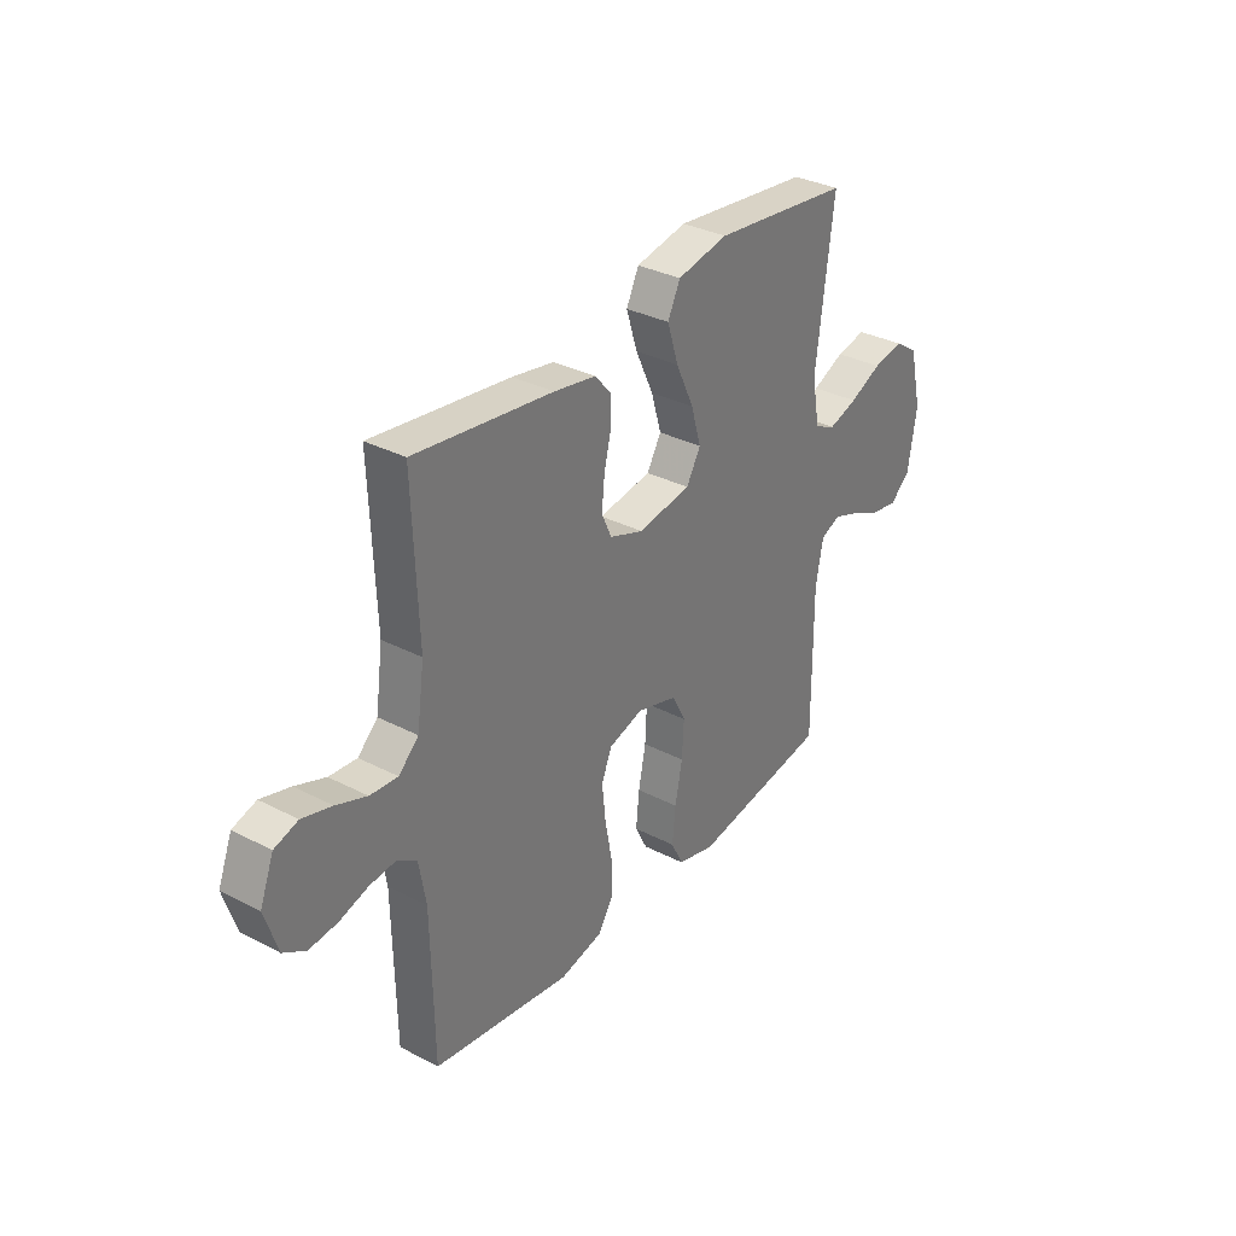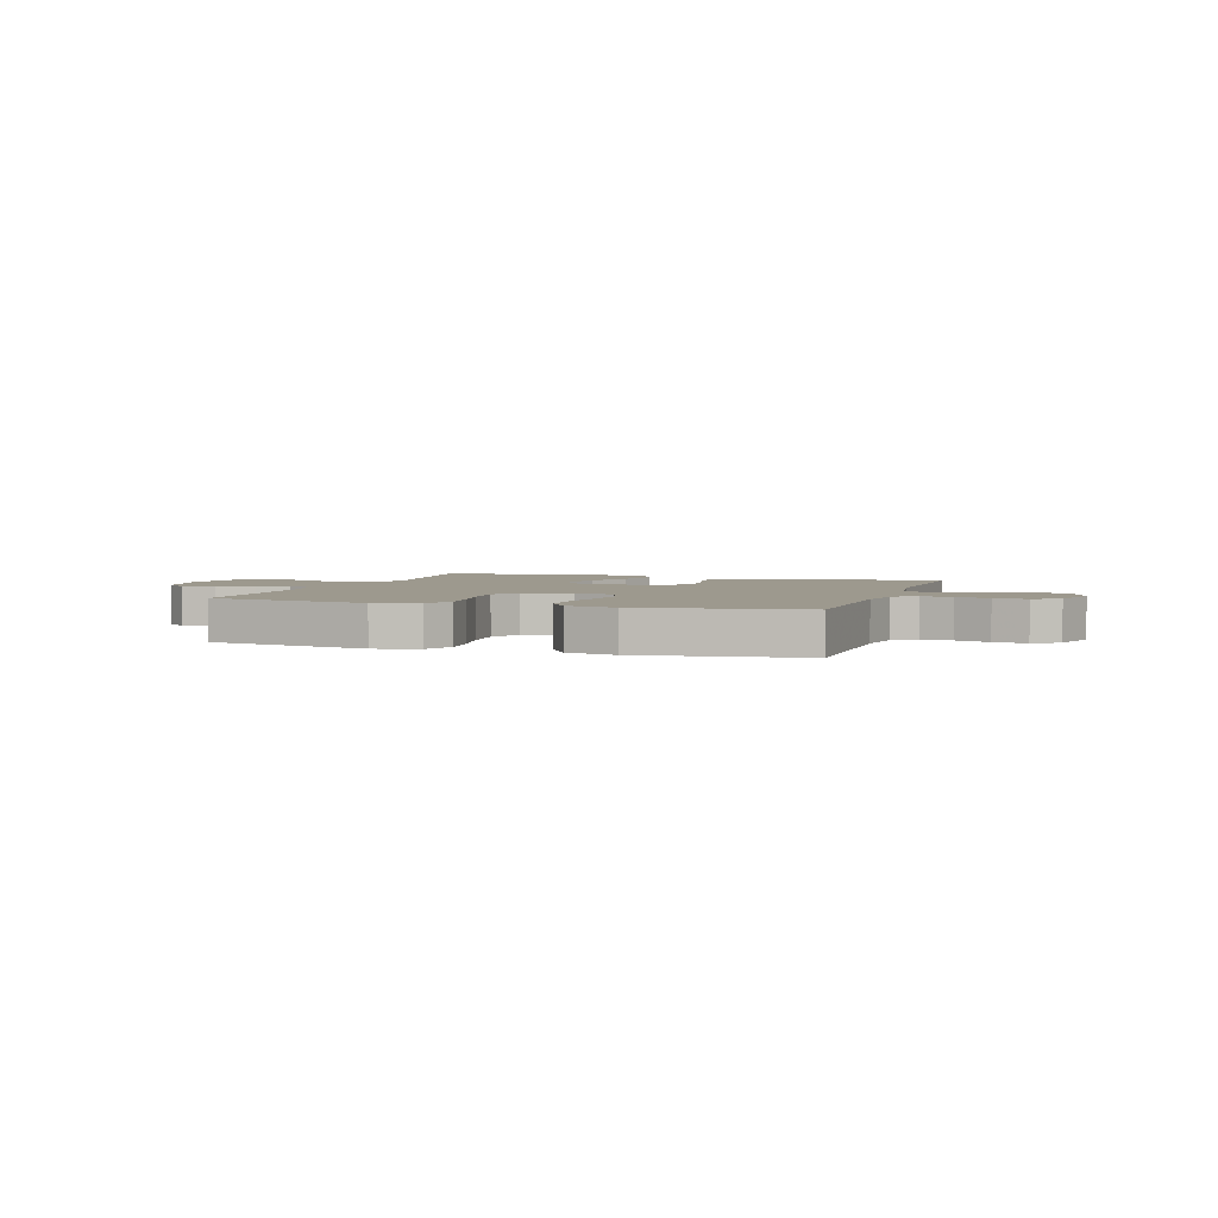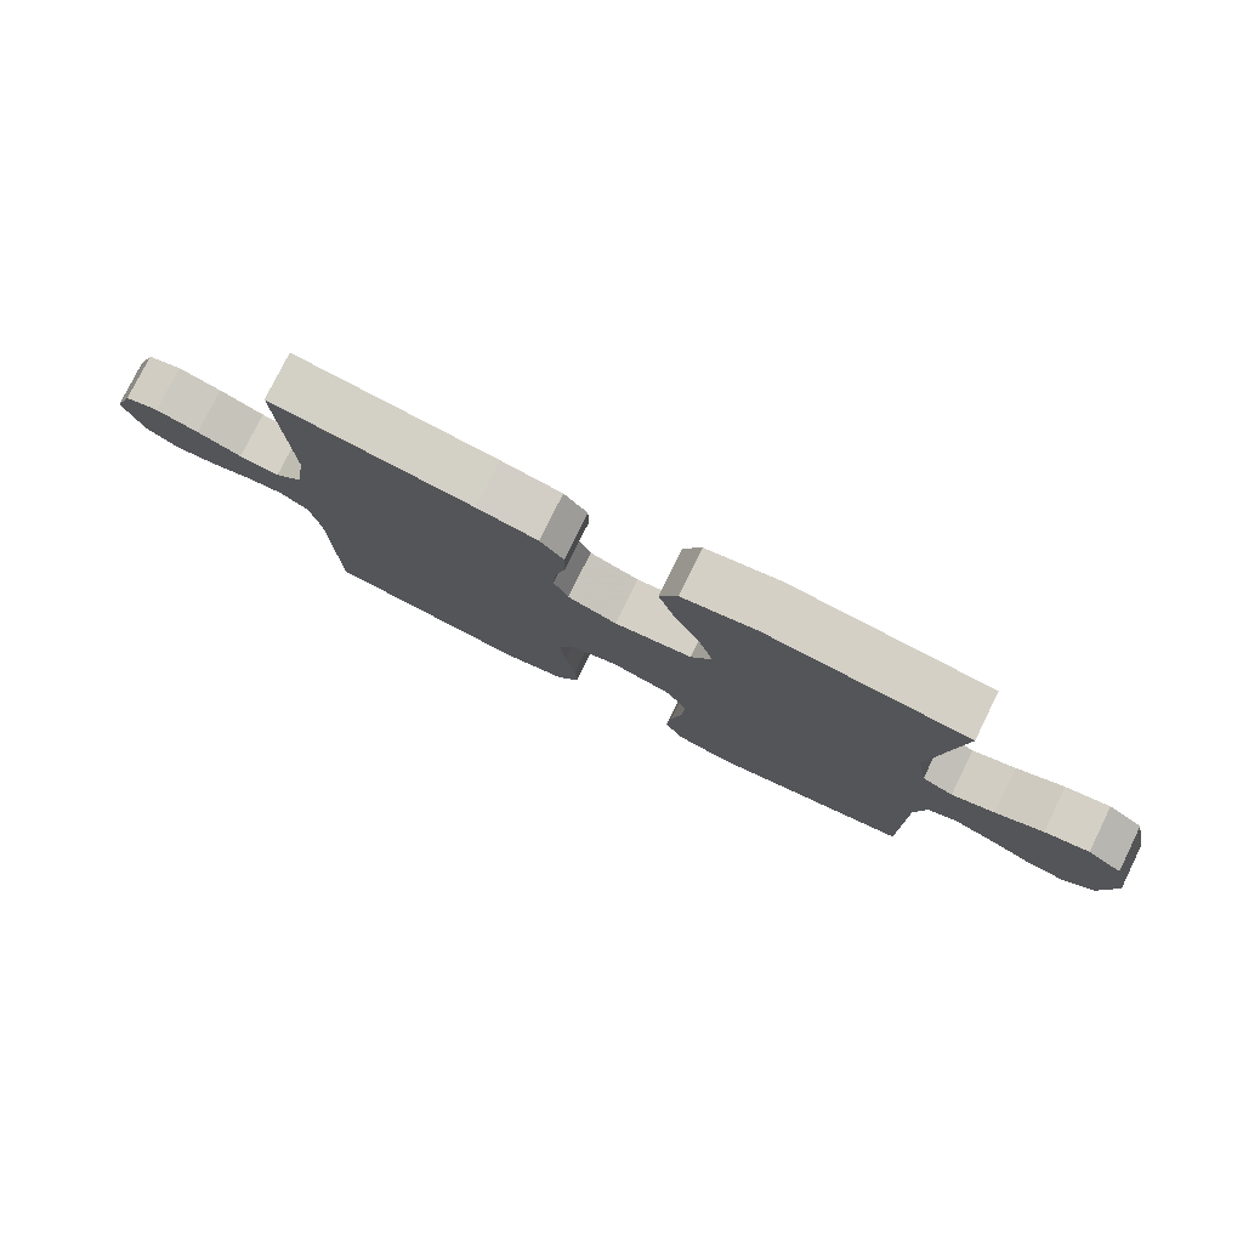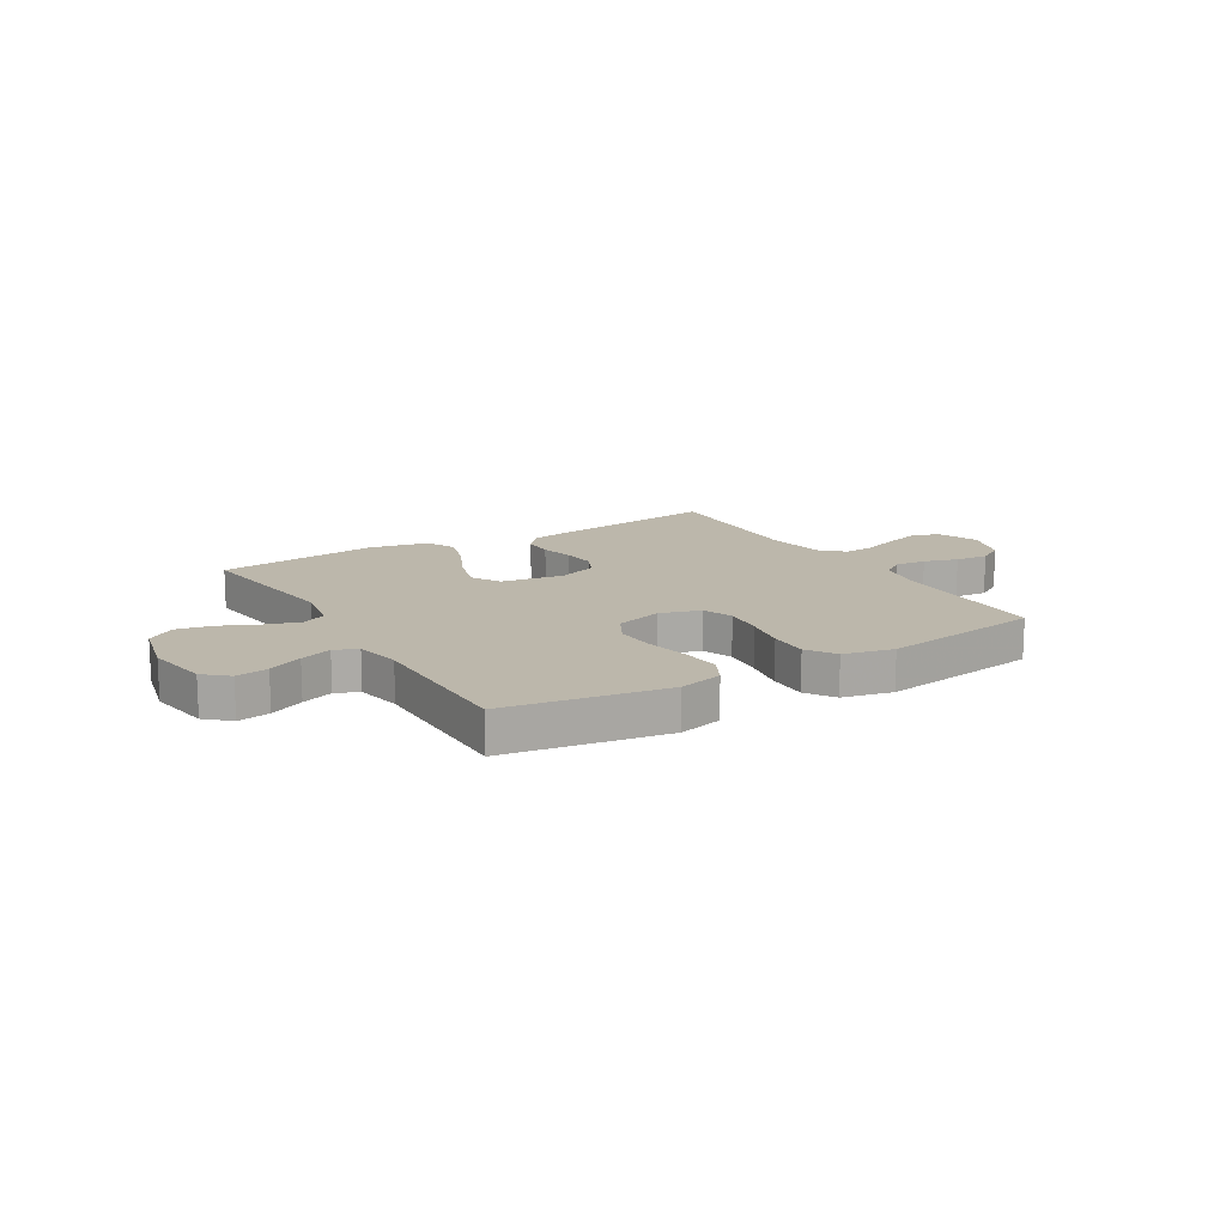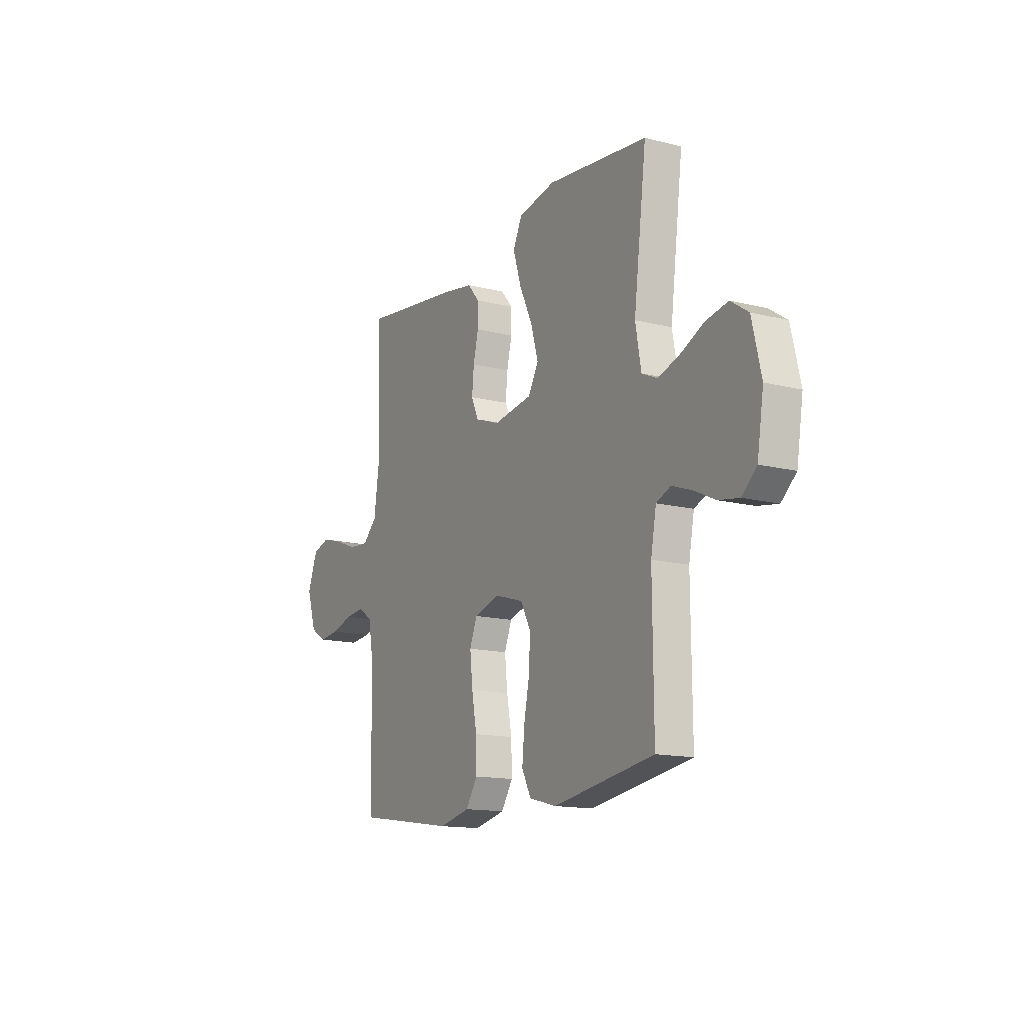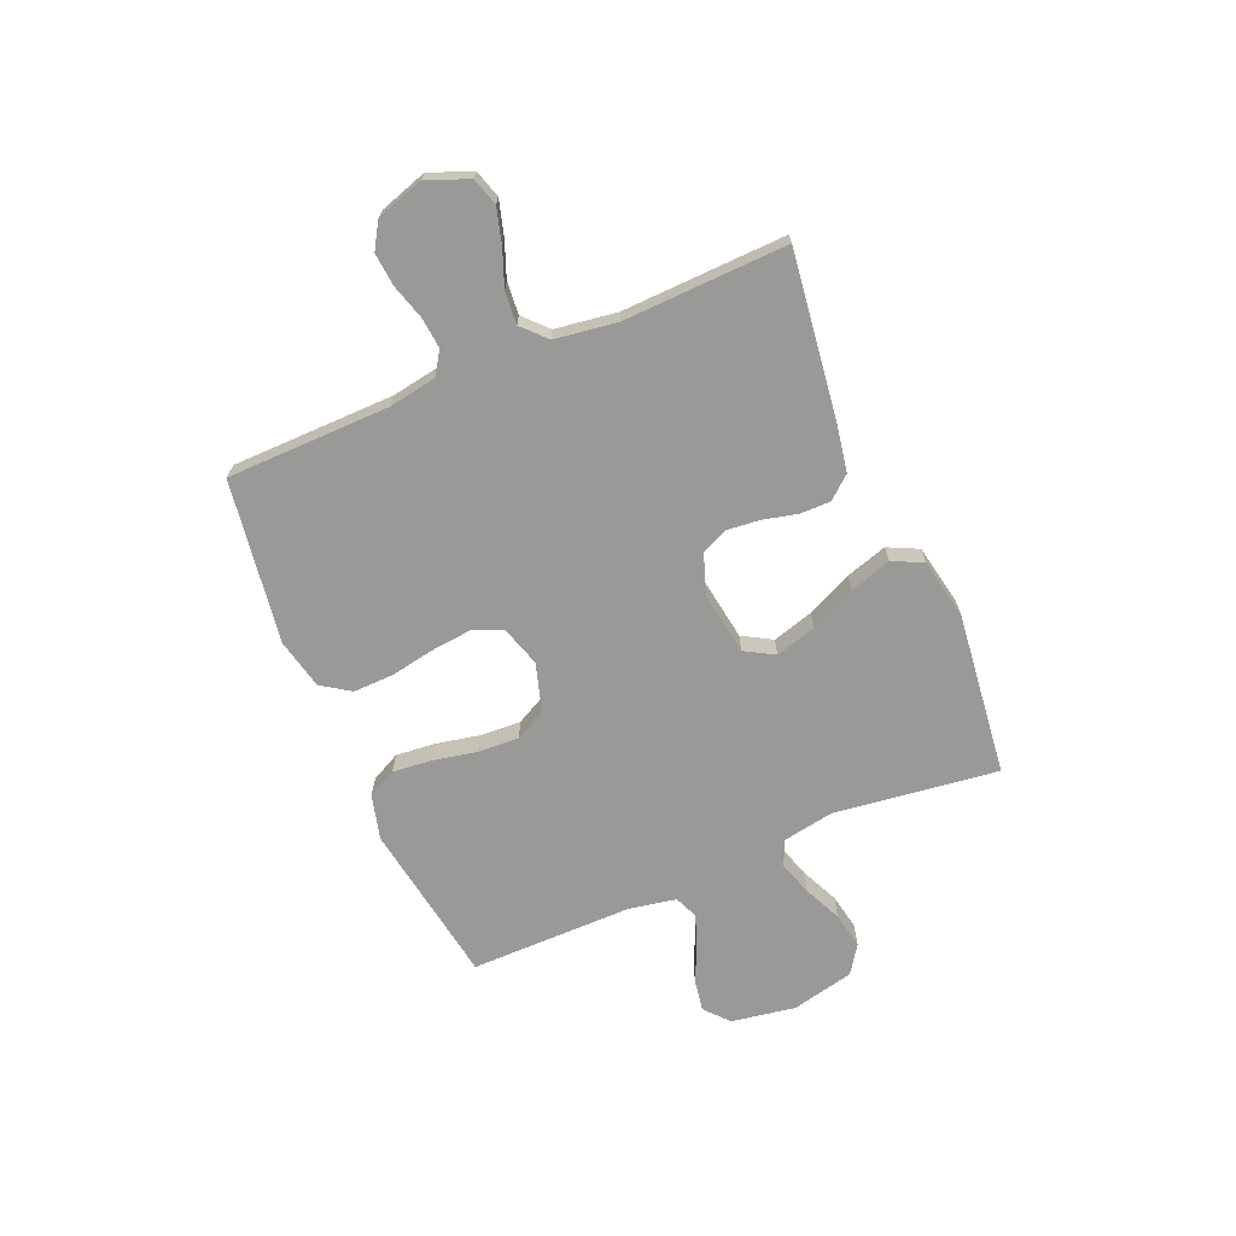
<metadata>
{"format":"obj","ext":"obj","renderer":"f3d","projection":"perspective","resolution":1024,"background":"white","views":[{"elev":33.0,"azim":-54.4,"up":"+Z"},{"elev":3.3,"azim":-161.7,"up":"+Y"},{"elev":78.4,"azim":26.2,"up":"+Z"},{"elev":14.4,"azim":149.0,"up":"+Y"},{"elev":-14.3,"azim":61.1,"up":"+Z"},{"elev":-68.8,"azim":-67.1,"up":"+Y"}]}
</metadata>
<code>
v -0.5 0.07 0.5
v -0.2 0.07 0.461
v -0.109 0.07 0.445
v -0.074 0.07 0.404
v -0.074 0.07 0.348
v -0.089 0.07 0.285
v -0.095 0.07 0.224
v -0.073 0.07 0.176
v 0 0.07 0.15
v 0.116 0.07 0.168
v 0.147 0.07 0.222
v 0.125 0.07 0.297
v 0.086 0.07 0.38
v 0.062 0.07 0.456
v 0.089 0.07 0.512
v 0.2 0.07 0.534
v 0.5 0.07 0.5
v 0.462 0.07 0.2
v 0.479 0.07 0.106
v 0.525 0.07 0.085
v 0.588 0.07 0.105
v 0.658 0.07 0.137
v 0.724 0.07 0.15
v 0.776 0.07 0.115
v 0.803 0.07 0
v 0.784 0.07 -0.118
v 0.74 0.07 -0.157
v 0.68 0.07 -0.147
v 0.616 0.07 -0.117
v 0.557 0.07 -0.096
v 0.514 0.07 -0.114
v 0.498 0.07 -0.2
v 0.5 0.07 -0.5
v 0.2 0.07 -0.548
v 0.118 0.07 -0.527
v 0.091 0.07 -0.474
v 0.098 0.07 -0.401
v 0.114 0.07 -0.321
v 0.118 0.07 -0.246
v 0.088 0.07 -0.189
v 0 0.07 -0.163
v -0.075 0.07 -0.186
v -0.097 0.07 -0.241
v -0.089 0.07 -0.316
v -0.074 0.07 -0.396
v -0.072 0.07 -0.47
v -0.107 0.07 -0.523
v -0.2 0.07 -0.544
v -0.5 0.07 -0.5
v -0.505 0.07 -0.2
v -0.52 0.07 -0.113
v -0.562 0.07 -0.085
v -0.619 0.07 -0.091
v -0.682 0.07 -0.11
v -0.743 0.07 -0.116
v -0.791 0.07 -0.087
v -0.819 0.07 0
v -0.789 0.07 0.077
v -0.738 0.07 0.093
v -0.674 0.07 0.075
v -0.608 0.07 0.05
v -0.548 0.07 0.045
v -0.505 0.07 0.086
v -0.489 0.07 0.2
v -0.5 0 0.5
v -0.2 0 0.461
v -0.109 0 0.445
v -0.074 0 0.404
v -0.074 0 0.348
v -0.089 0 0.285
v -0.095 0 0.224
v -0.073 0 0.176
v 0 0 0.15
v 0.116 0 0.168
v 0.147 0 0.222
v 0.125 0 0.297
v 0.086 0 0.38
v 0.062 0 0.456
v 0.089 0 0.512
v 0.2 0 0.534
v 0.5 0 0.5
v 0.462 0 0.2
v 0.479 0 0.106
v 0.525 0 0.085
v 0.588 0 0.105
v 0.658 0 0.137
v 0.724 0 0.15
v 0.776 0 0.115
v 0.803 0 0
v 0.784 0 -0.118
v 0.74 0 -0.157
v 0.68 0 -0.147
v 0.616 0 -0.117
v 0.557 0 -0.096
v 0.514 0 -0.114
v 0.498 0 -0.2
v 0.5 0 -0.5
v 0.2 0 -0.548
v 0.118 0 -0.527
v 0.091 0 -0.474
v 0.098 0 -0.401
v 0.114 0 -0.321
v 0.118 0 -0.246
v 0.088 0 -0.189
v 0 0 -0.163
v -0.075 0 -0.186
v -0.097 0 -0.241
v -0.089 0 -0.316
v -0.074 0 -0.396
v -0.072 0 -0.47
v -0.107 0 -0.523
v -0.2 0 -0.544
v -0.5 0 -0.5
v -0.505 0 -0.2
v -0.52 0 -0.113
v -0.562 0 -0.085
v -0.619 0 -0.091
v -0.682 0 -0.11
v -0.743 0 -0.116
v -0.791 0 -0.087
v -0.819 0 0
v -0.789 0 0.077
v -0.738 0 0.093
v -0.674 0 0.075
v -0.608 0 0.05
v -0.548 0 0.045
v -0.505 0 0.086
v -0.489 0 0.2
f 58 59 60 61
f 56 57 58 61
f 56 61 62
f 53 54 55 56
f 52 53 56 62
f 51 52 62 63
f 47 48 49 50
f 44 45 46 47
f 43 44 47 50
f 42 43 50 51
f 35 36 37 38
f 35 38 39
f 32 33 34 35
f 31 32 35 39
f 30 31 39 40
f 26 27 28 29
f 26 29 30
f 25 26 30
f 21 22 23 24
f 20 21 24 25
f 15 16 17 18
f 15 18 19
f 12 13 14 15
f 11 12 15 19
f 10 11 19 20
f 3 4 5 6
f 3 6 7
f 64 1 2 3
f 64 3 7
f 63 64 7 8
f 41 42 51 63
f 41 63 8 9
f 25 30 40 41
f 20 25 41
f 9 10 20 41
f 125 124 123 122
f 125 122 121 120
f 126 125 120
f 120 119 118 117
f 126 120 117 116
f 127 126 116 115
f 114 113 112 111
f 111 110 109 108
f 114 111 108 107
f 115 114 107 106
f 102 101 100 99
f 103 102 99
f 99 98 97 96
f 103 99 96 95
f 104 103 95 94
f 93 92 91 90
f 94 93 90
f 94 90 89
f 88 87 86 85
f 89 88 85 84
f 82 81 80 79
f 83 82 79
f 79 78 77 76
f 83 79 76 75
f 84 83 75 74
f 70 69 68 67
f 71 70 67
f 67 66 65 128
f 71 67 128
f 72 71 128 127
f 127 115 106 105
f 73 72 127 105
f 105 104 94 89
f 105 89 84
f 105 84 74 73
f 1 65 66 2
f 2 66 67 3
f 3 67 68 4
f 4 68 69 5
f 5 69 70 6
f 6 70 71 7
f 7 71 72 8
f 8 72 73 9
f 9 73 74 10
f 10 74 75 11
f 11 75 76 12
f 12 76 77 13
f 13 77 78 14
f 14 78 79 15
f 15 79 80 16
f 16 80 81 17
f 17 81 82 18
f 18 82 83 19
f 19 83 84 20
f 20 84 85 21
f 21 85 86 22
f 22 86 87 23
f 23 87 88 24
f 24 88 89 25
f 25 89 90 26
f 26 90 91 27
f 27 91 92 28
f 28 92 93 29
f 29 93 94 30
f 30 94 95 31
f 31 95 96 32
f 32 96 97 33
f 33 97 98 34
f 34 98 99 35
f 35 99 100 36
f 36 100 101 37
f 37 101 102 38
f 38 102 103 39
f 39 103 104 40
f 40 104 105 41
f 41 105 106 42
f 42 106 107 43
f 43 107 108 44
f 44 108 109 45
f 45 109 110 46
f 46 110 111 47
f 47 111 112 48
f 48 112 113 49
f 49 113 114 50
f 50 114 115 51
f 51 115 116 52
f 52 116 117 53
f 53 117 118 54
f 54 118 119 55
f 55 119 120 56
f 56 120 121 57
f 57 121 122 58
f 58 122 123 59
f 59 123 124 60
f 60 124 125 61
f 61 125 126 62
f 62 126 127 63
f 63 127 128 64
f 64 128 65 1

</code>
